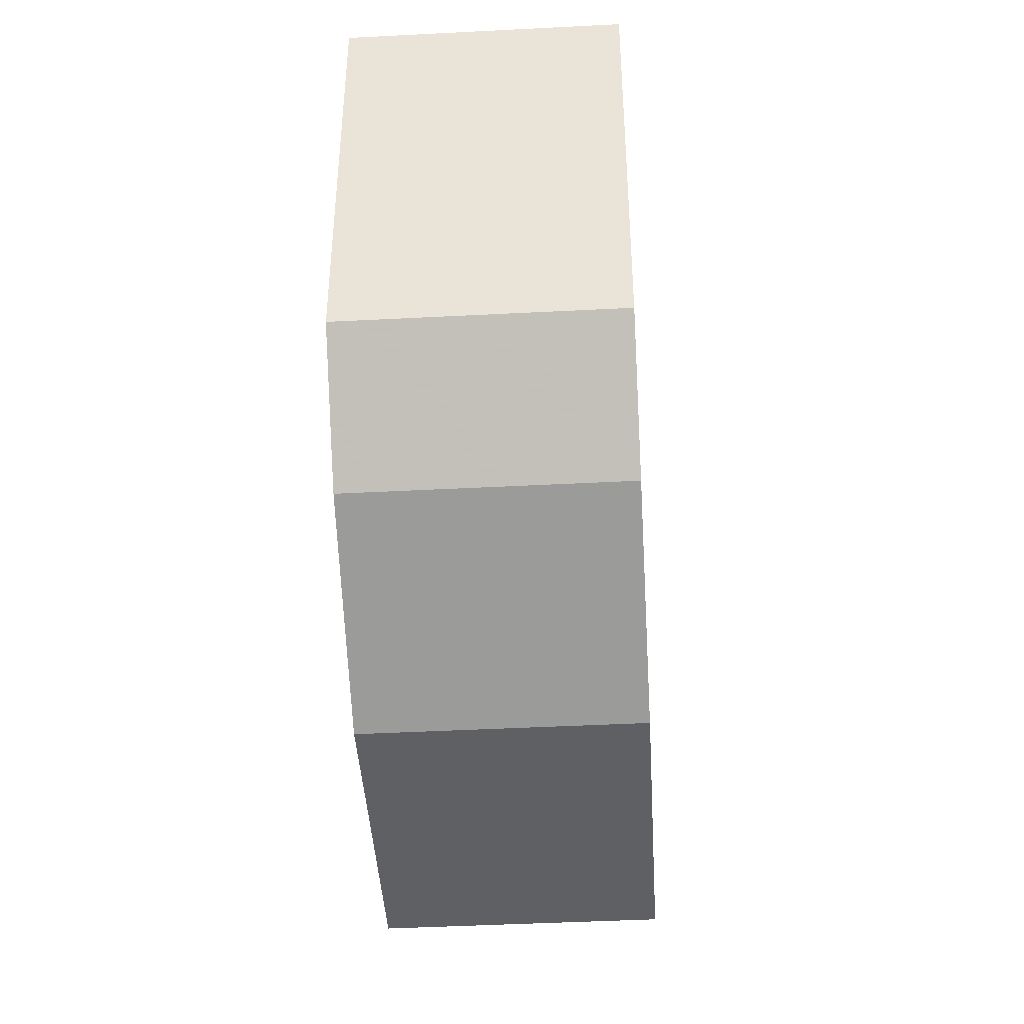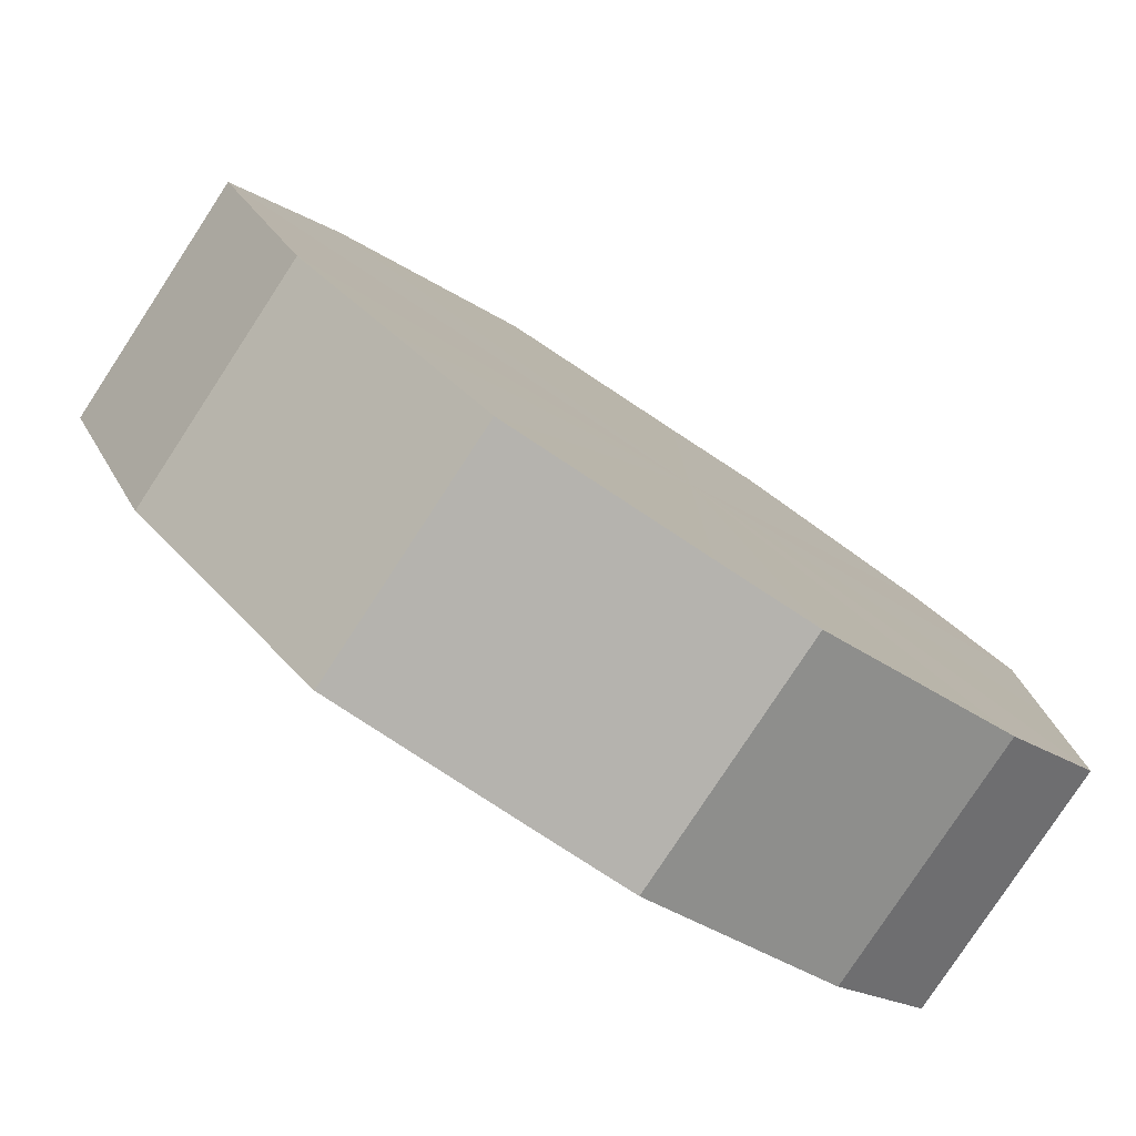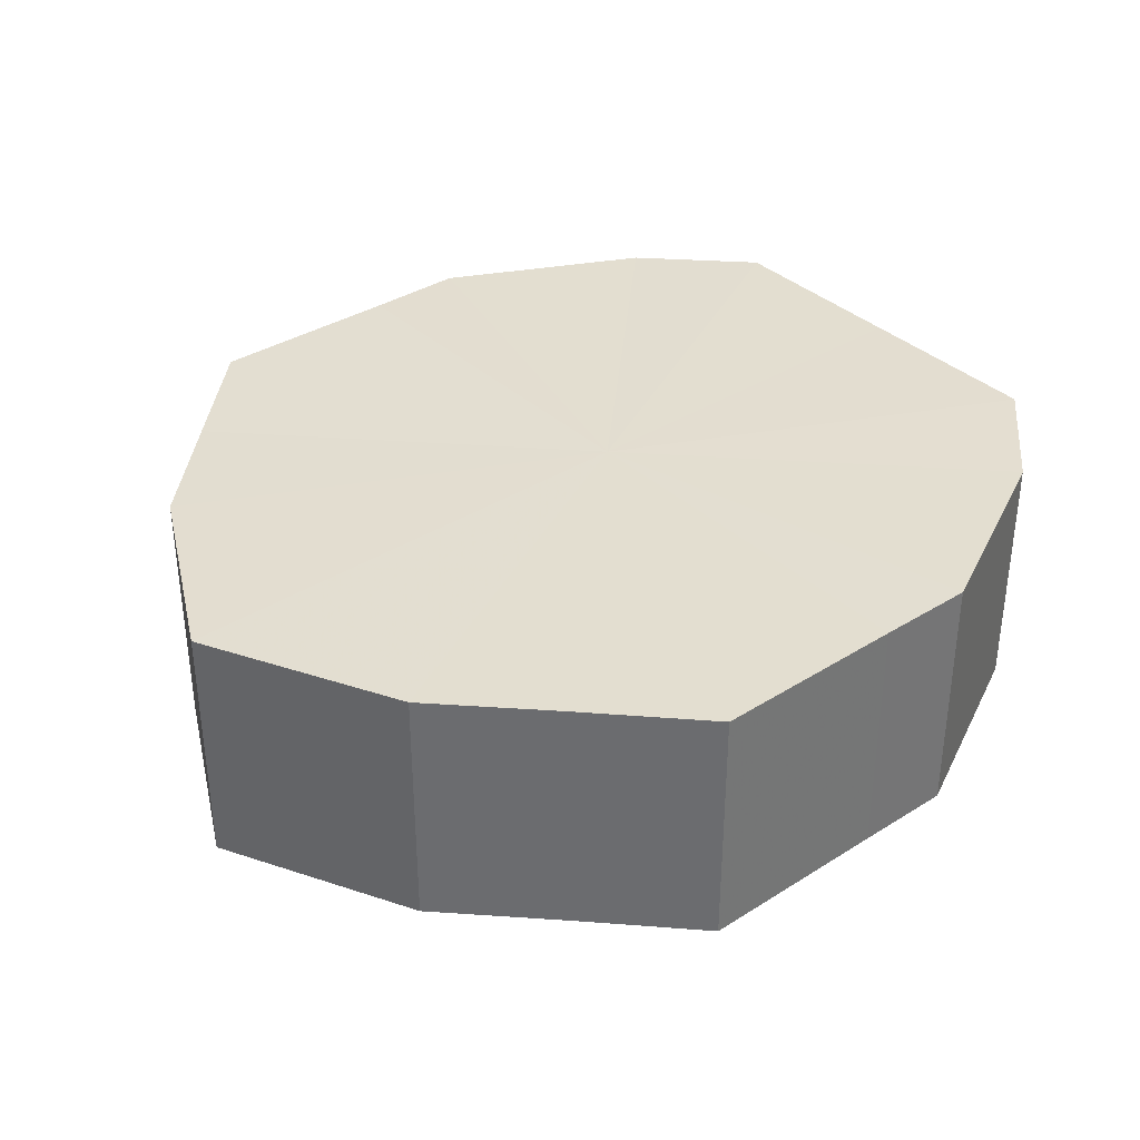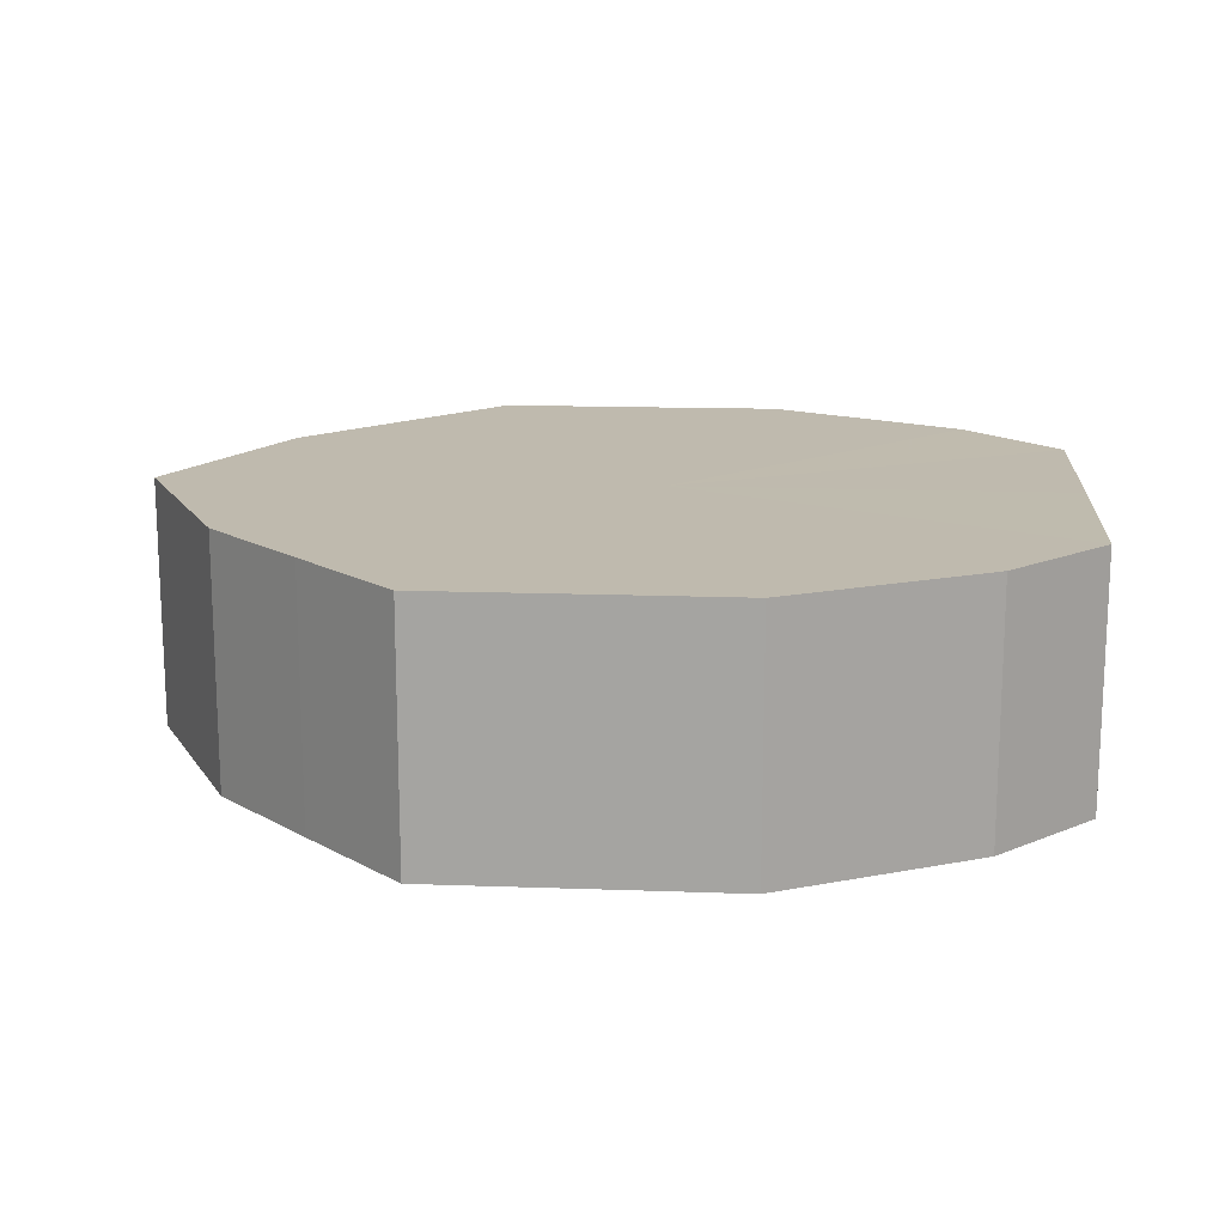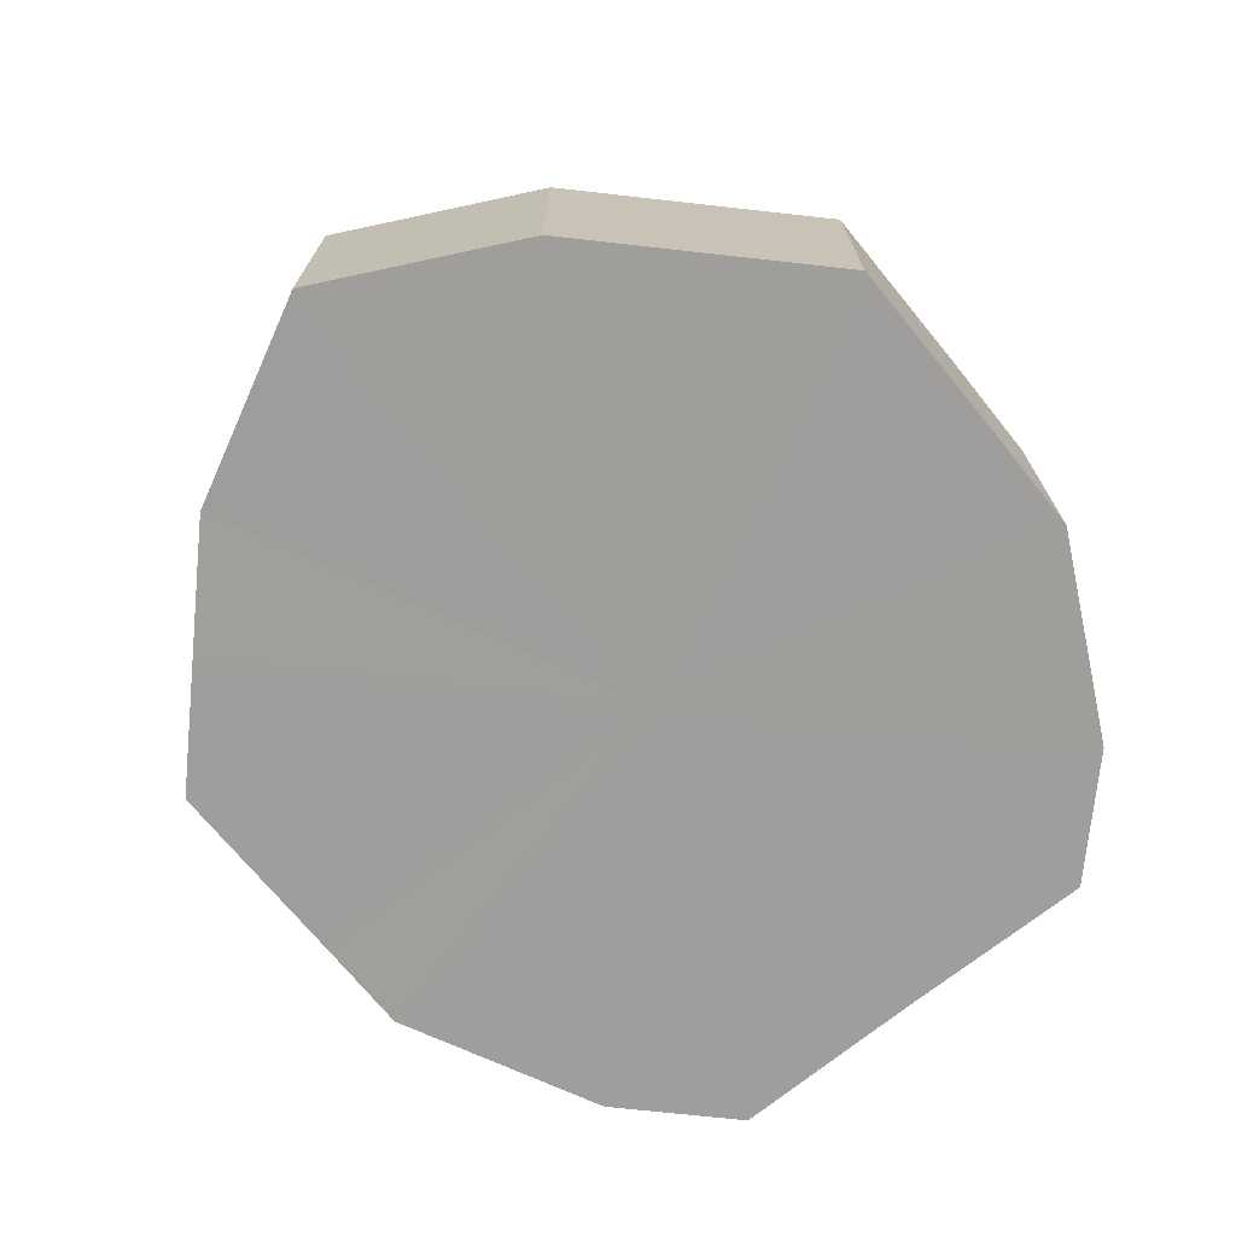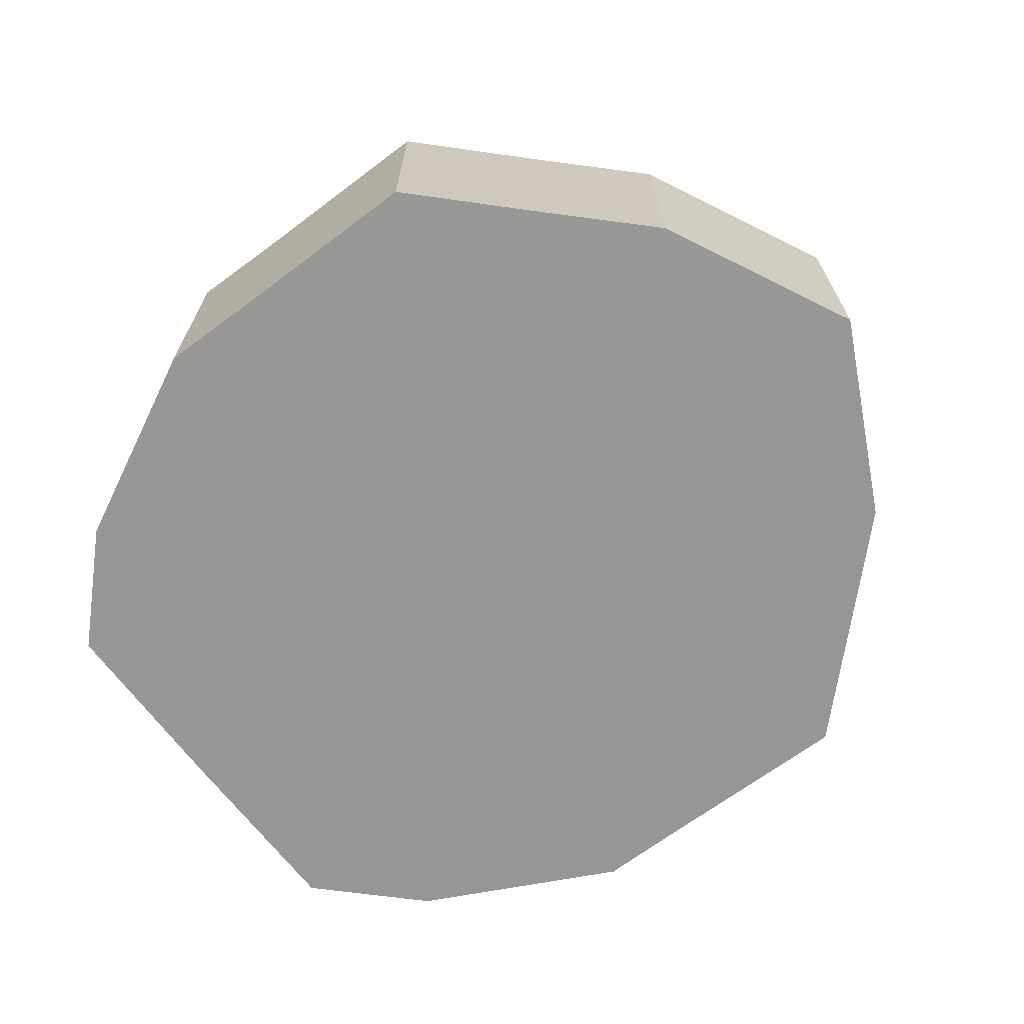
<metadata>
{"format":"obj","ext":"obj","renderer":"f3d","projection":"perspective","resolution":1024,"background":"white","views":[{"elev":-43.2,"azim":93.4,"up":"+Y"},{"elev":-79.8,"azim":-33.2,"up":"+Y"},{"elev":35.8,"azim":-39.7,"up":"+Z"},{"elev":15.7,"azim":4.3,"up":"+Z"},{"elev":-70.9,"azim":-51.0,"up":"+Z"},{"elev":-68.0,"azim":-143.0,"up":"+Z"}]}
</metadata>
<code>
o 29800
v 2223 1883 21.85
v 2223 1883 21.85
v 2223 1883 21.88
v 2223 1883 21.85
v 2223 1883 21.88
v 2223 1883 21.85
v 2223 1883 21.88
v 2223 1883 21.85
v 2223 1883 21.88
v 2223 1883 21.85
v 2223 1883 21.88
v 2223 1883 21.85
v 2223 1883 21.88
v 2223 1883 21.85
v 2223 1883 21.88
v 2223 1883 21.85
v 2223 1883 21.88
v 2223 1883 21.85
v 2223 1883 21.88
v 2223 1883 21.85
v 2223 1883 21.88
v 2223 1883 21.85
v 2223 1883 21.88
v 2223 1883 21.85
v 2223 1883 21.88
v 2223 1883 21.85
v 2223 1883 21.88
v 2223 1883 21.85
v 2223 1883 21.88
v 2223 1883 21.85
v 2223 1883 21.88
v 2223 1883 21.88
v 2223 1883 21.88
v 2223 1883 21.85
v 2223 1883 21.88
v 2223 1883 21.85
v 2223 1883 21.88
v 2223 1883 21.88
v 2223 1883 21.85
v 2223 1883 21.88
v 2223 1883 21.85
v 2223 1883 21.85
v 2223 1883 21.88
v 2223 1883 21.88
v 2223 1883 21.85
v 2223 1883 21.88
v 2223 1883 21.85
v 2223 1883 21.85
v 2223 1883 21.88
v 2223 1883 21.88
v 2223 1883 21.85
v 2223 1883 21.88
v 2223 1883 21.85
v 2223 1883 21.85
v 2223 1883 21.88
v 2223 1883 21.88
v 2223 1883 21.85
v 2223 1883 21.88
v 2223 1883 21.85
v 2223 1883 21.85
v 2223 1883 21.88
v 2223 1883 21.88
v 2223 1883 21.85
v 2223 1883 21.85
v 2223 1883 21.85
v 2223 1883 21.85
v 2223 1883 21.85
v 2223 1883 21.85
v 2223 1883 21.85
v 2223 1883 21.85
v 2223 1883 21.85
v 2223 1883 21.85
v 2223 1883 21.85
v 2223 1883 21.85
v 2223 1883 21.85
v 2223 1883 21.85
v 2223 1883 21.85
v 2223 1883 21.85
v 2223 1883 21.85
v 2223 1883 21.85
v 2223 1883 21.85
v 2223 1883 21.88
v 2223 1883 21.88
v 2223 1883 21.88
v 2223 1883 21.88
v 2223 1883 21.88
v 2223 1883 21.88
v 2223 1883 21.88
v 2223 1883 21.88
v 2223 1883 21.88
v 2223 1883 21.88
v 2223 1883 21.88
v 2223 1883 21.88
v 2223 1883 21.88
v 2223 1883 21.88
v 2223 1883 21.88
v 2223 1883 21.88
v 2223 1883 21.88
f 1 2 3
f 2 4 5
f 6 1 7
f 4 8 9
f 10 6 11
f 8 12 13
f 14 10 15
f 12 16 17
f 18 14 19
f 16 20 21
f 22 18 23
f 20 24 25
f 26 22 27
f 24 28 29
f 30 26 31
f 28 30 32
f 33 34 35
f 35 36 37
f 38 39 33
f 40 41 38
f 37 42 43
f 44 45 40
f 46 47 44
f 43 48 49
f 50 51 46
f 52 53 50
f 49 54 55
f 56 57 52
f 58 59 56
f 55 60 61
f 62 63 58
f 61 64 62
f 65 66 67
f 65 68 66
f 65 67 69
f 65 70 68
f 65 69 71
f 65 72 70
f 65 71 73
f 65 74 72
f 65 73 75
f 65 76 74
f 65 75 77
f 65 78 76
f 65 77 79
f 65 80 78
f 65 79 81
f 65 81 80
f 82 83 84
f 82 85 83
f 82 84 86
f 82 87 85
f 82 86 88
f 82 89 87
f 82 88 90
f 82 91 89
f 82 90 92
f 82 93 91
f 82 92 94
f 82 95 93
f 82 94 96
f 82 97 95
f 82 96 98
f 82 98 97

</code>
